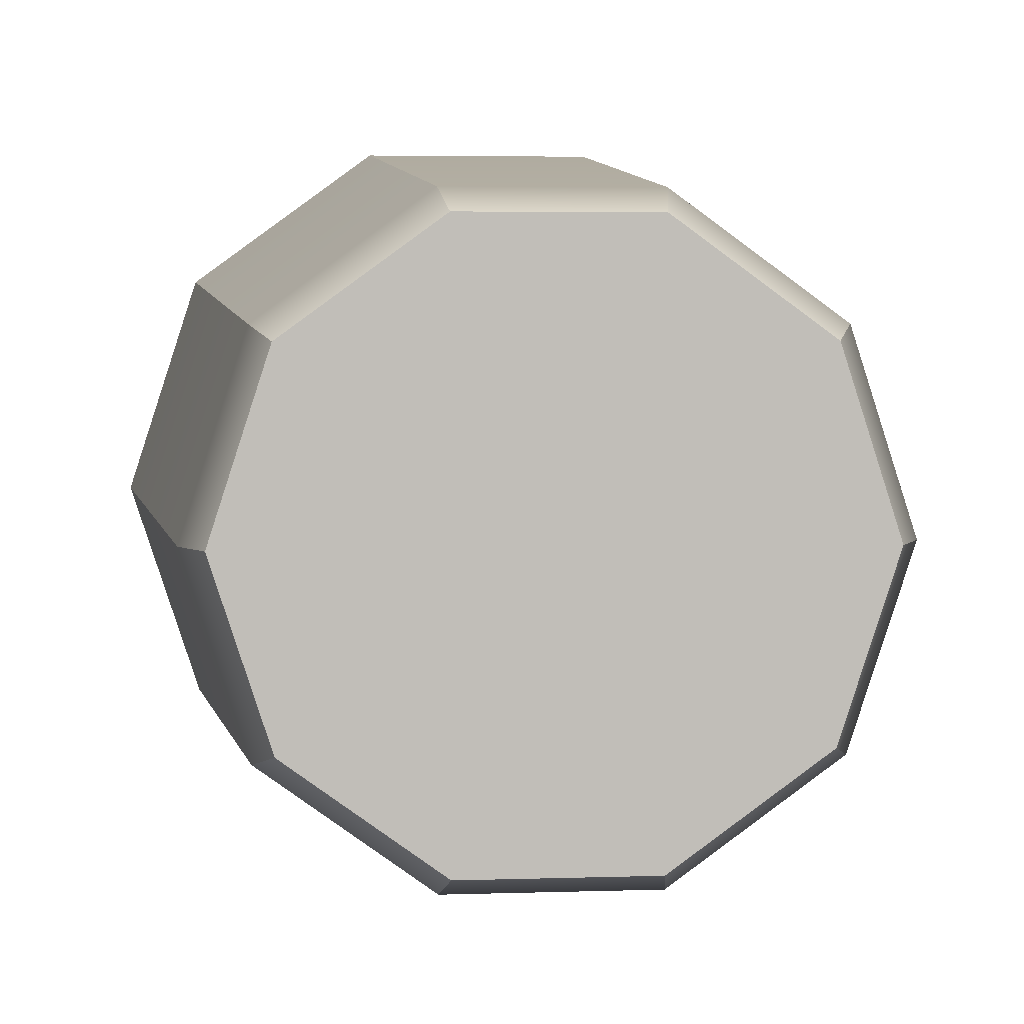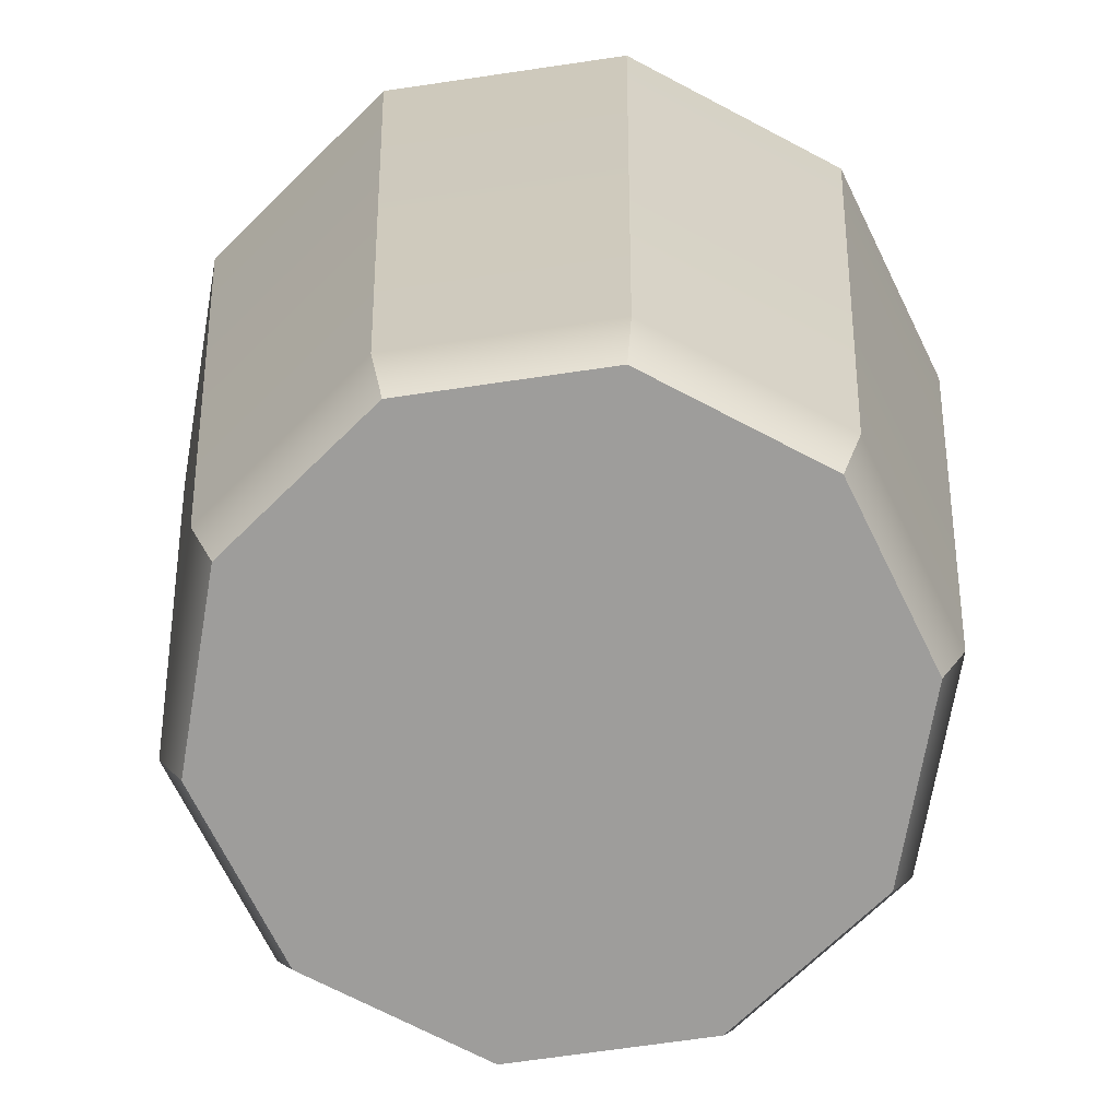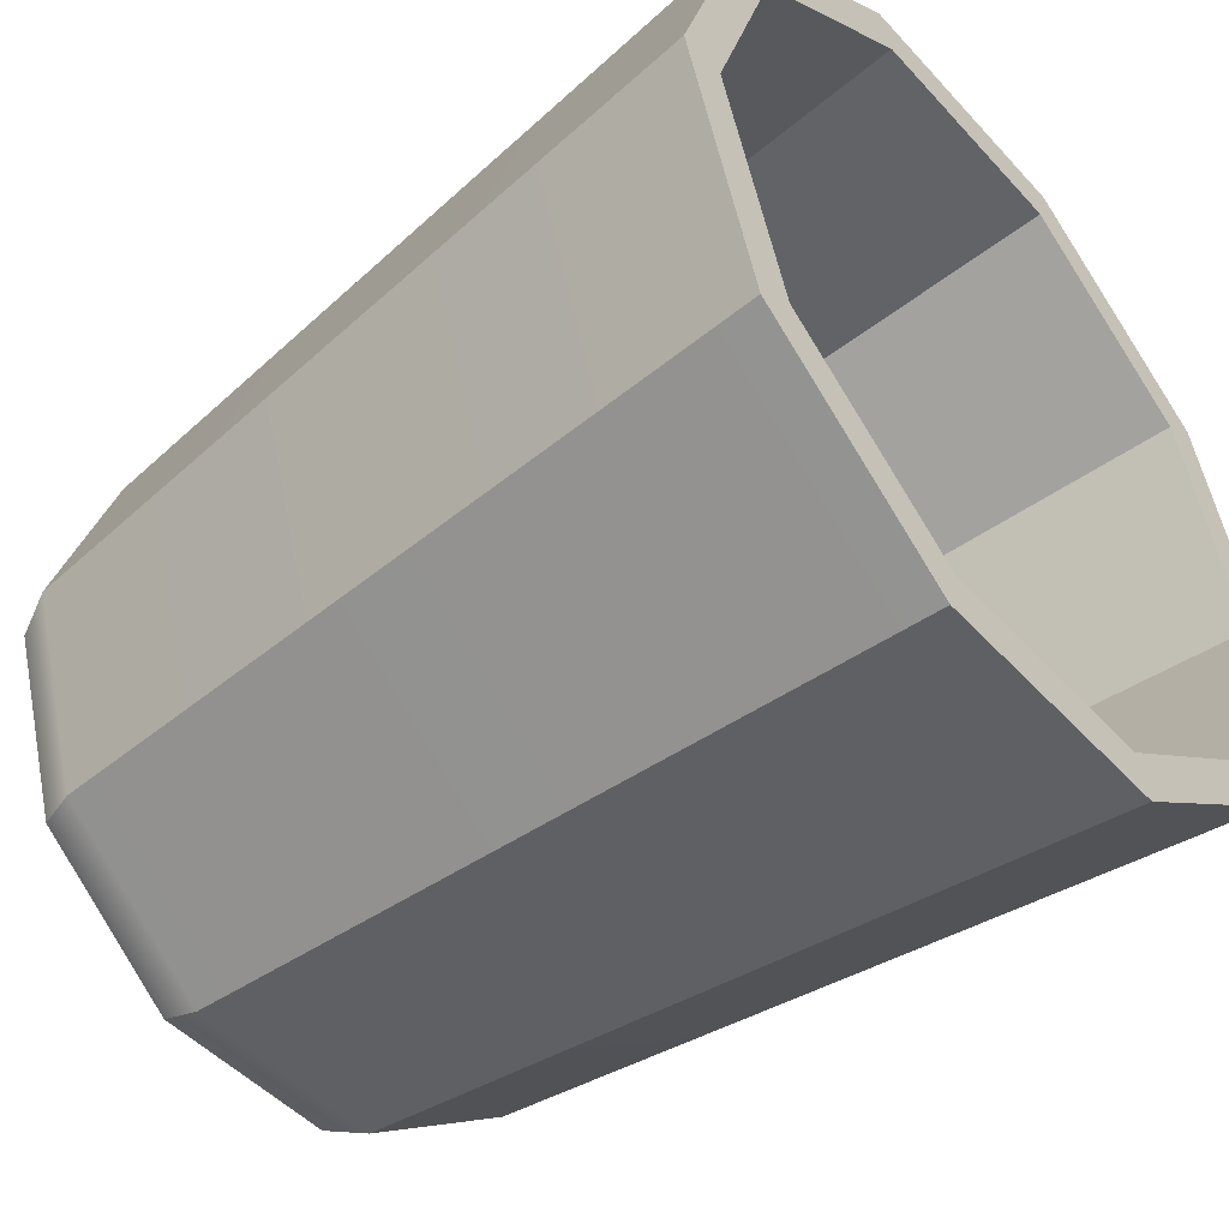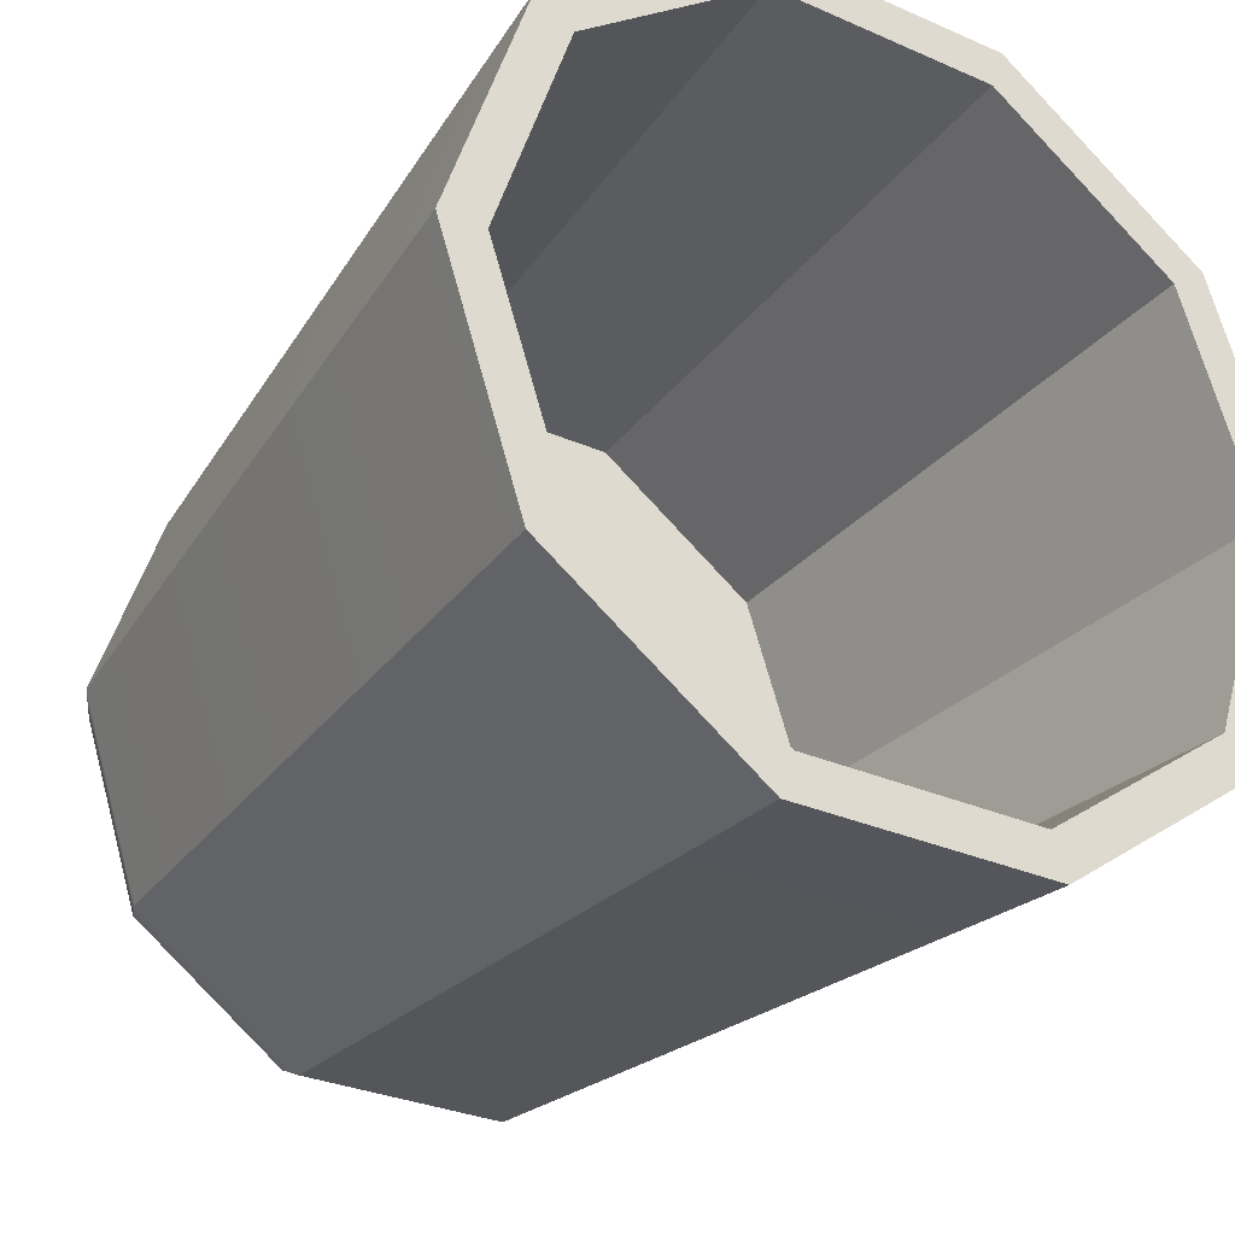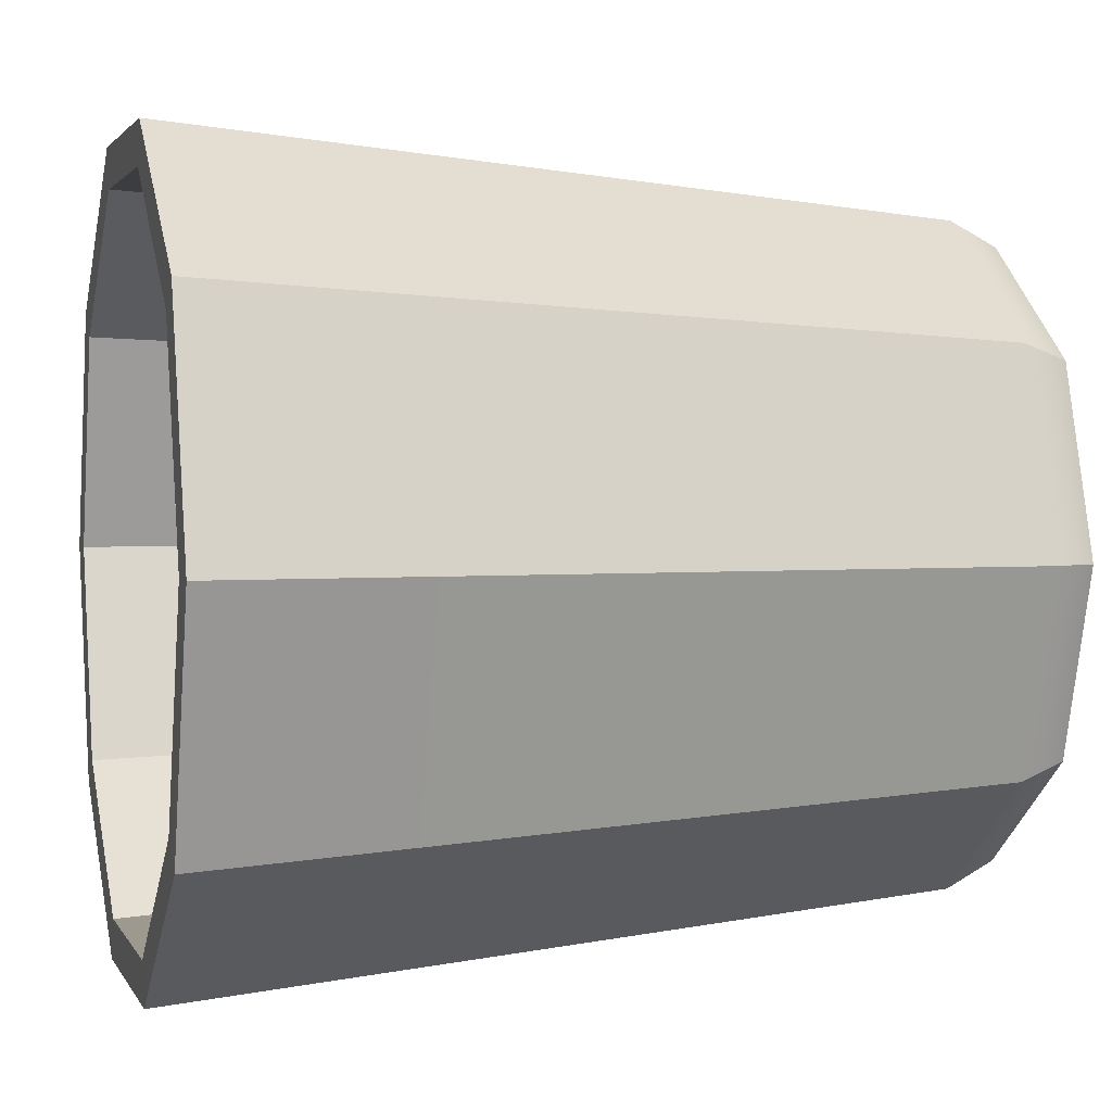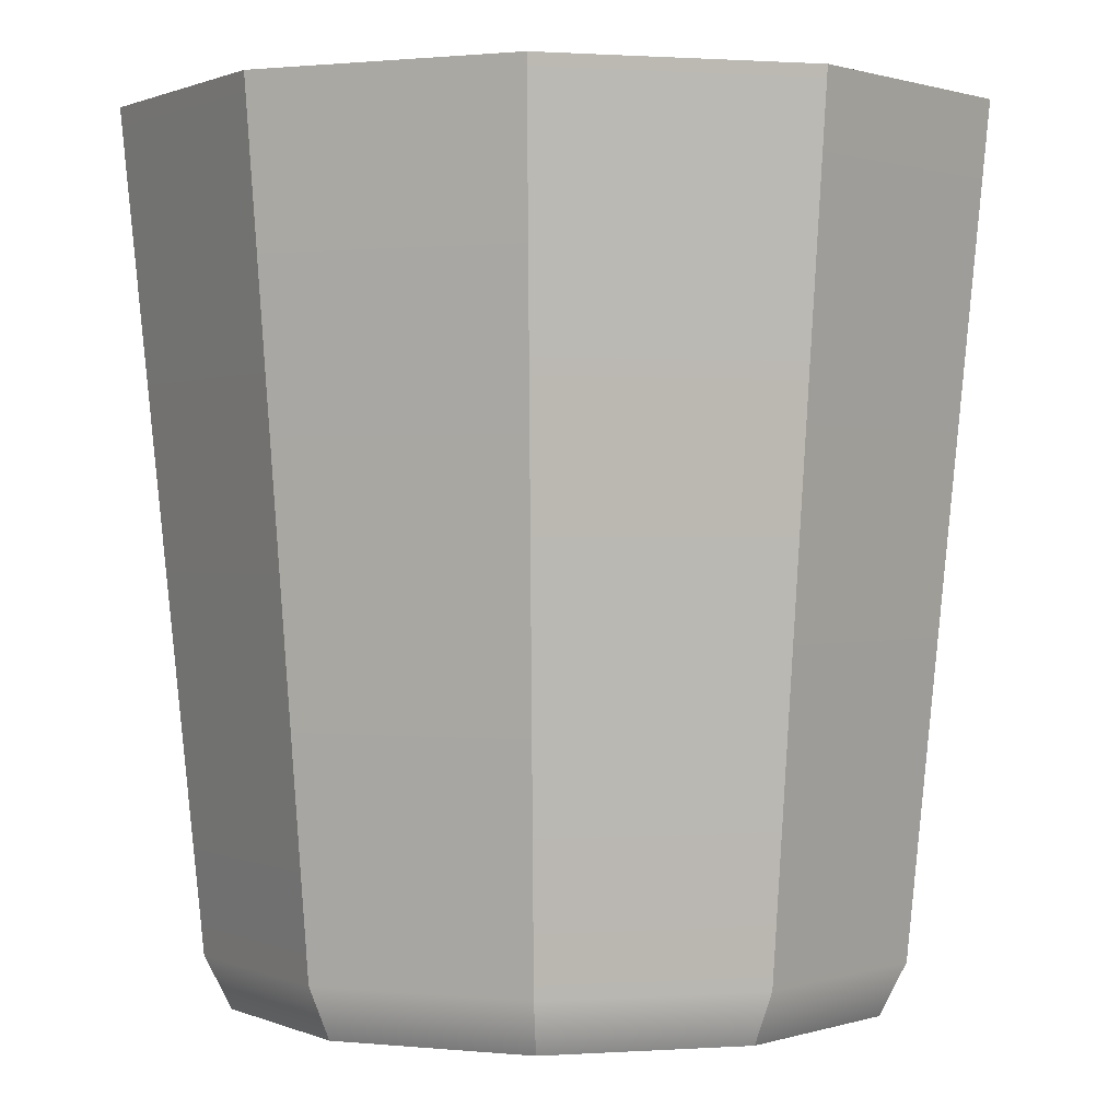
<metadata>
{"format":"obj","ext":"obj","renderer":"f3d","projection":"perspective","resolution":1024,"background":"white","views":[{"elev":4.5,"azim":-5.8,"up":"+Z"},{"elev":-70.4,"azim":8.3,"up":"+Y"},{"elev":-48.0,"azim":129.9,"up":"+Z"},{"elev":-30.7,"azim":147.8,"up":"+Z"},{"elev":2.2,"azim":-105.3,"up":"+Z"},{"elev":0.7,"azim":129.7,"up":"+Y"}]}
</metadata>
<code>
g default
v 0.6117 -1 -0.4444
v 0.2336 -1 -0.719
v -0.2336 -1 -0.719
v -0.6117 -1 -0.4444
v -0.756 -1 0
v -0.6117 -1 0.4444
v -0.2336 -1 0.719
v 0.2336 -1 0.719
v 0.6117 -1 0.4444
v 0.756 -1 -0
v 0.809 1 -0.5878
v 0.309 1 -0.9511
v -0.309 1 -0.9511
v -0.809 1 -0.5878
v -1 1 0
v -0.809 1 0.5878
v -0.309 1 0.9511
v 0.309 1 0.9511
v 0.809 1 0.5878
v 1 1 0
v -0 -1 -0
v 0.2526 -0.878 0.7776
v -0.2526 -0.878 0.7776
v -0.6614 -0.878 0.4806
v -0.8176 -0.878 0
v -0.6614 -0.878 -0.4806
v -0.2526 -0.878 -0.7776
v 0.2526 -0.878 -0.7776
v 0.6614 -0.878 -0.4806
v 0.8176 -0.878 -0
v 0.6614 -0.878 0.4806
v 0.724 1 -0.526
v 0.2765 1 -0.8511
v -0.2765 1 -0.8511
v -0.724 1 -0.526
v -0.8949 1 0
v -0.724 1 0.526
v -0.2765 1 0.8511
v 0.2765 1 0.8511
v 0.724 1 0.526
v 0.8949 1 -0
v 0.6389 -0.4406 -0.4642
v 0.244 -0.4406 -0.7511
v 0 -0.4406 -0
v -0.244 -0.4406 -0.7511
v -0.6389 -0.4406 -0.4642
v -0.7897 -0.4406 0
v -0.6389 -0.4406 0.4642
v -0.244 -0.4406 0.7511
v 0.244 -0.4406 0.7511
v 0.6389 -0.4406 0.4642
v 0.7897 -0.4406 -0
g garbagecan
f 1 2 28 29
f 2 3 27 28
f 3 4 26 27
f 4 5 25 26
f 5 6 24 25
f 6 7 23 24
f 7 8 22 23
f 8 9 31 22
f 9 10 30 31
f 10 1 29 30
f 2 1 21
f 3 2 21
f 4 3 21
f 5 4 21
f 6 5 21
f 7 6 21
f 8 7 21
f 9 8 21
f 10 9 21
f 1 10 21
f 42 43 44
f 43 45 44
f 45 46 44
f 46 47 44
f 47 48 44
f 48 49 44
f 49 50 44
f 50 51 44
f 51 52 44
f 52 42 44
f 23 22 18 17
f 24 23 17 16
f 25 24 16 15
f 26 25 15 14
f 27 26 14 13
f 28 27 13 12
f 29 28 12 11
f 30 29 11 20
f 31 30 20 19
f 22 31 19 18
f 11 12 33 32
f 12 13 34 33
f 13 14 35 34
f 14 15 36 35
f 15 16 37 36
f 16 17 38 37
f 17 18 39 38
f 18 19 40 39
f 19 20 41 40
f 20 11 32 41
f 32 33 43 42
f 33 34 45 43
f 34 35 46 45
f 35 36 47 46
f 36 37 48 47
f 37 38 49 48
f 38 39 50 49
f 39 40 51 50
f 40 41 52 51
f 41 32 42 52

</code>
